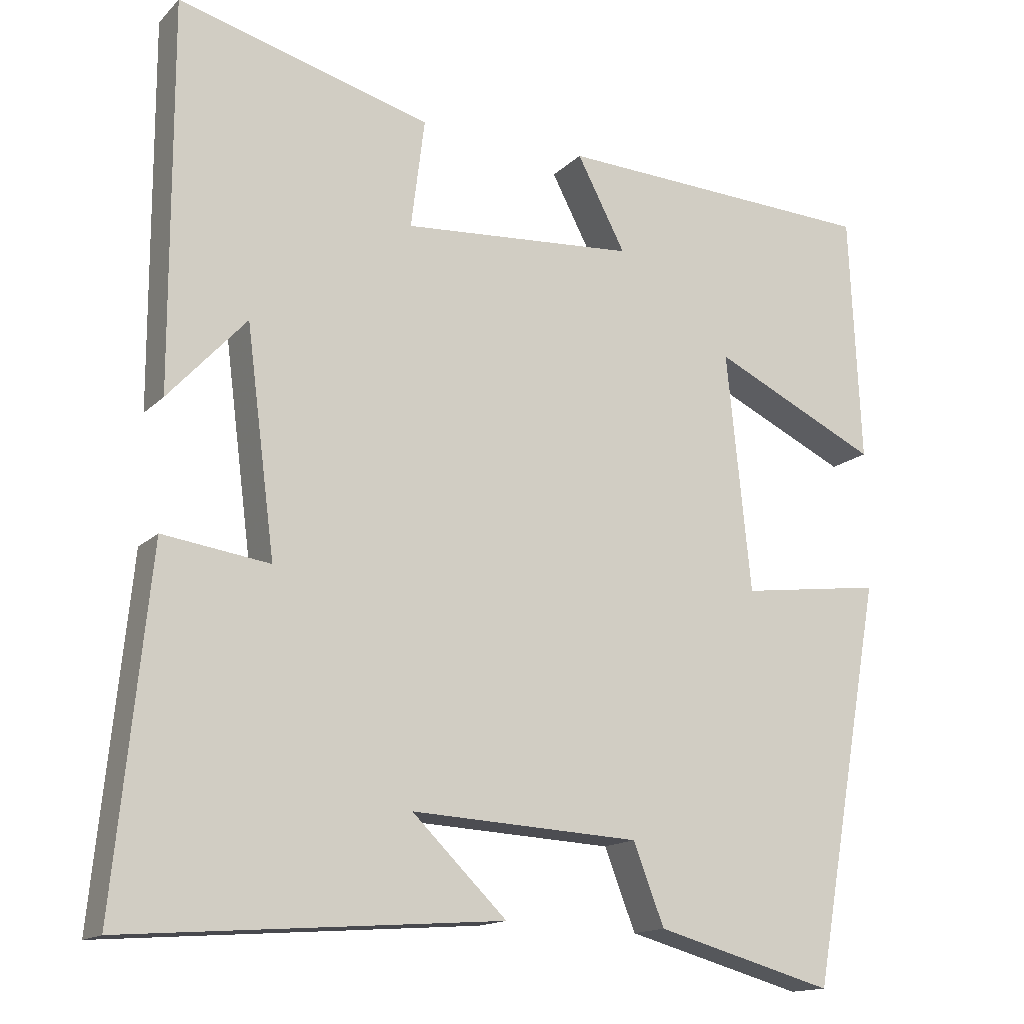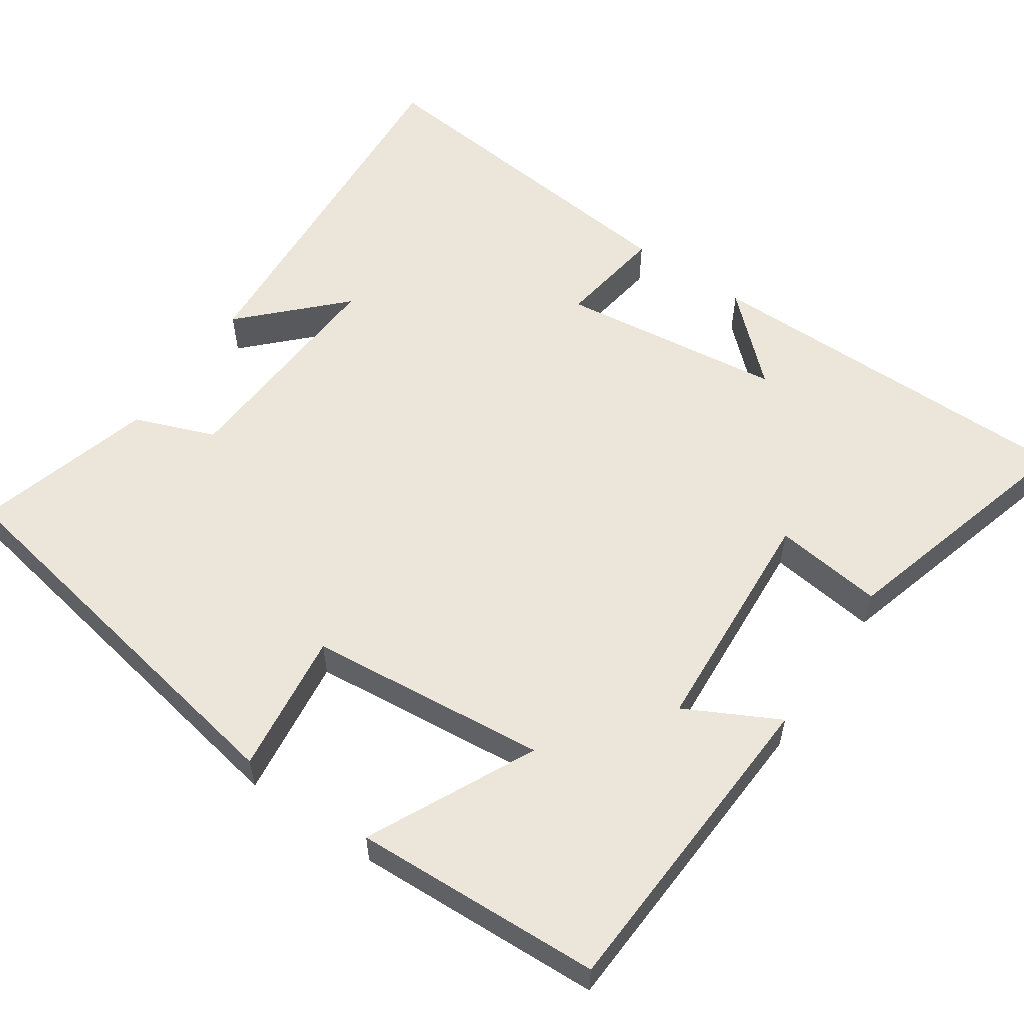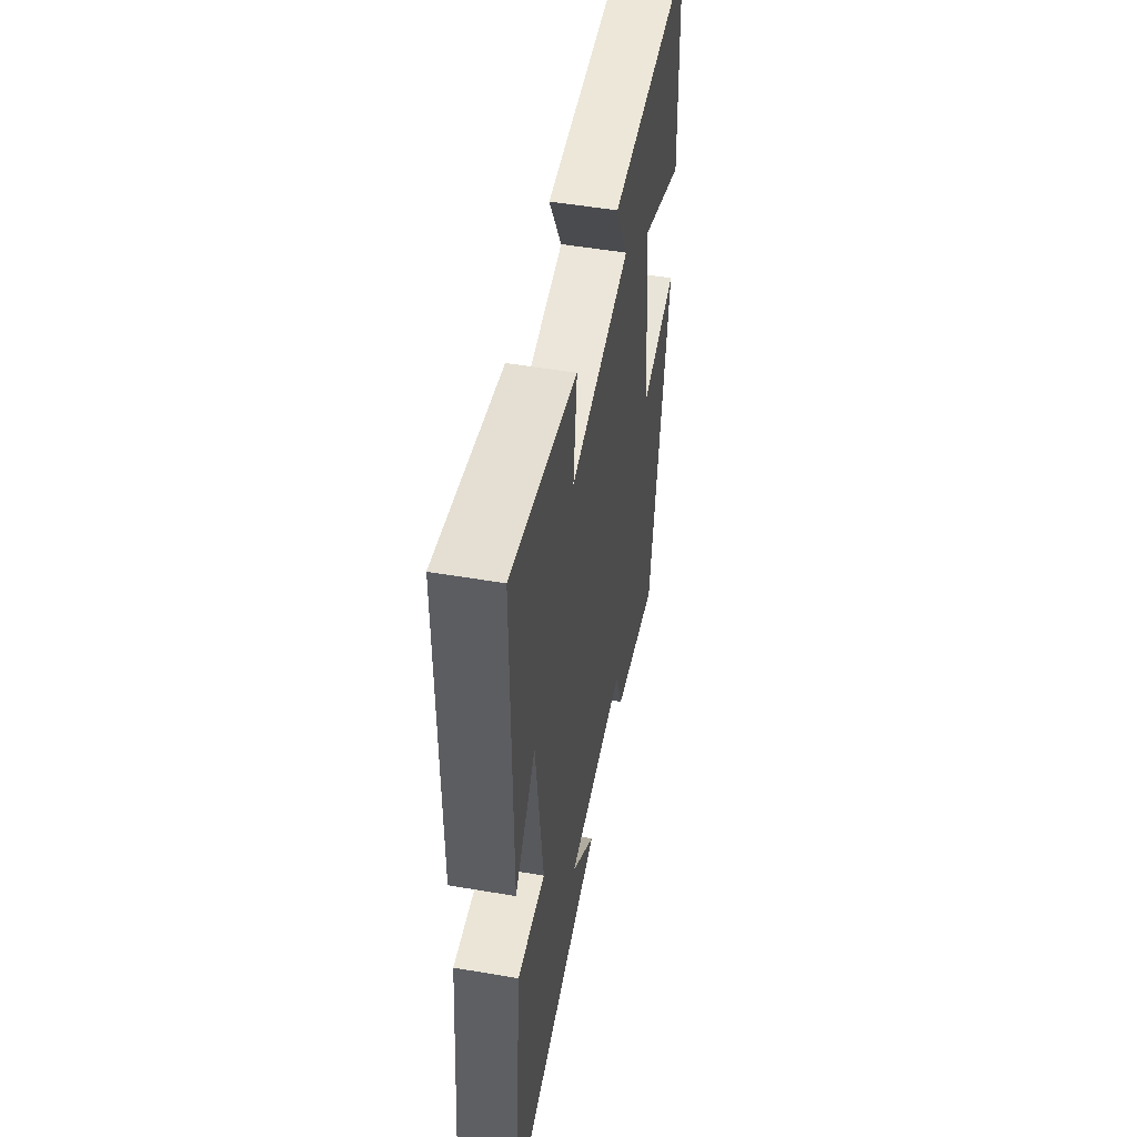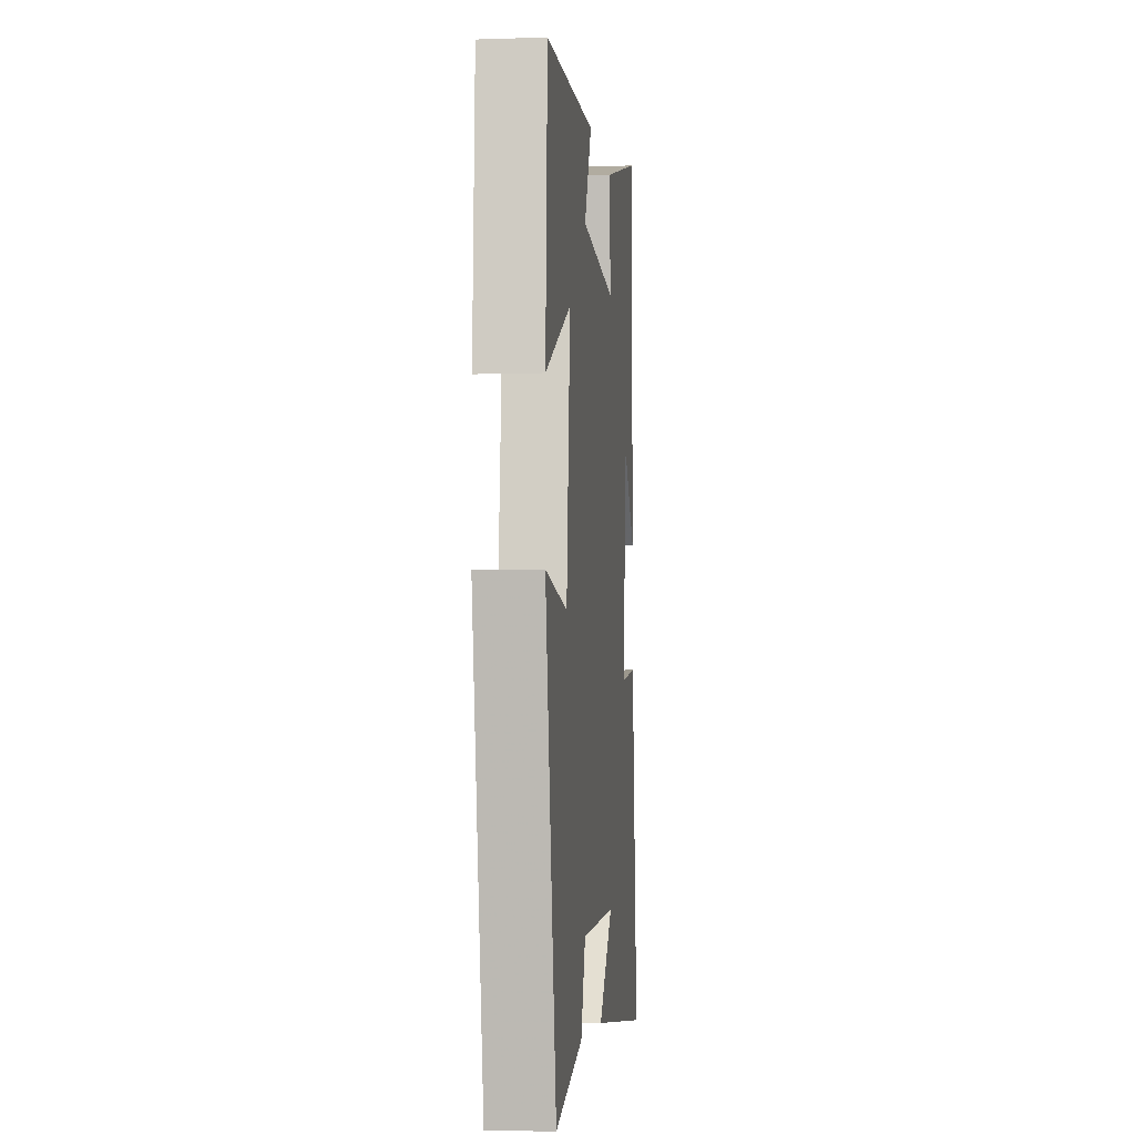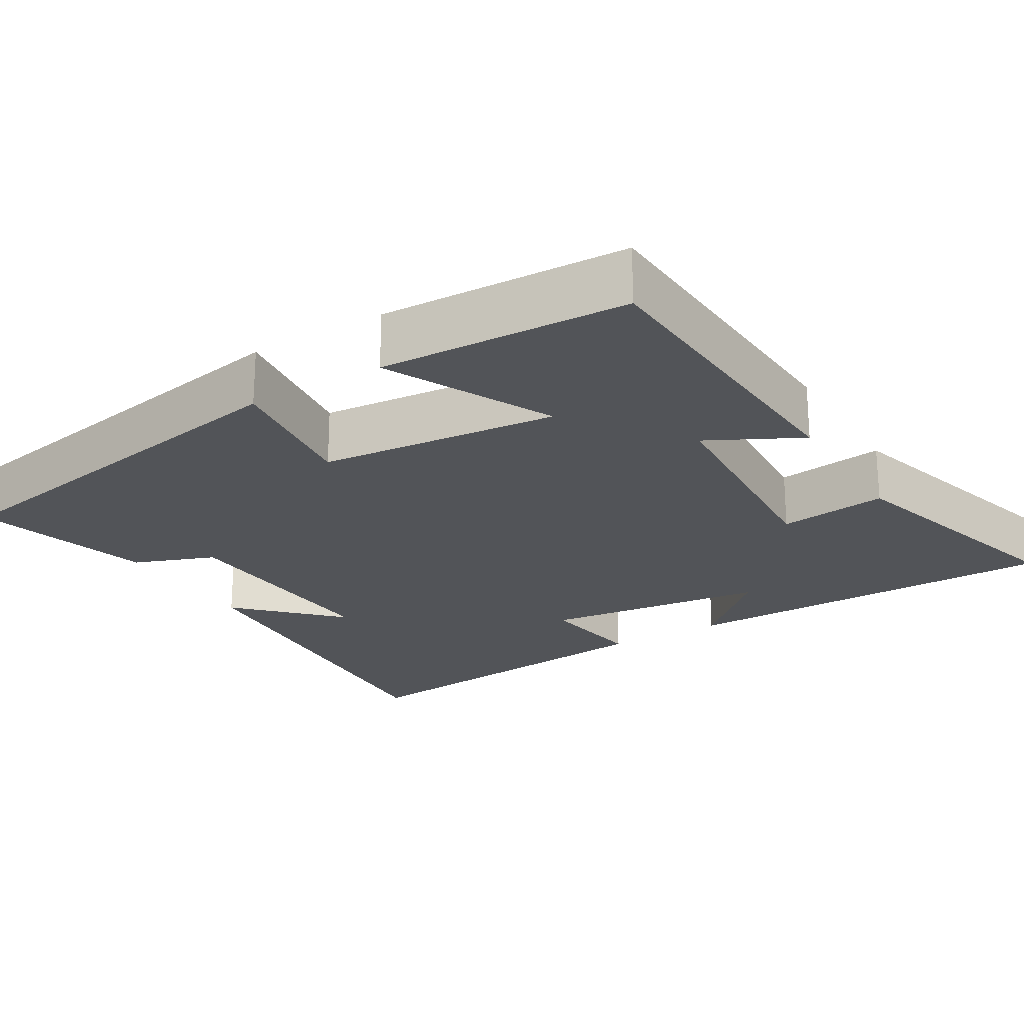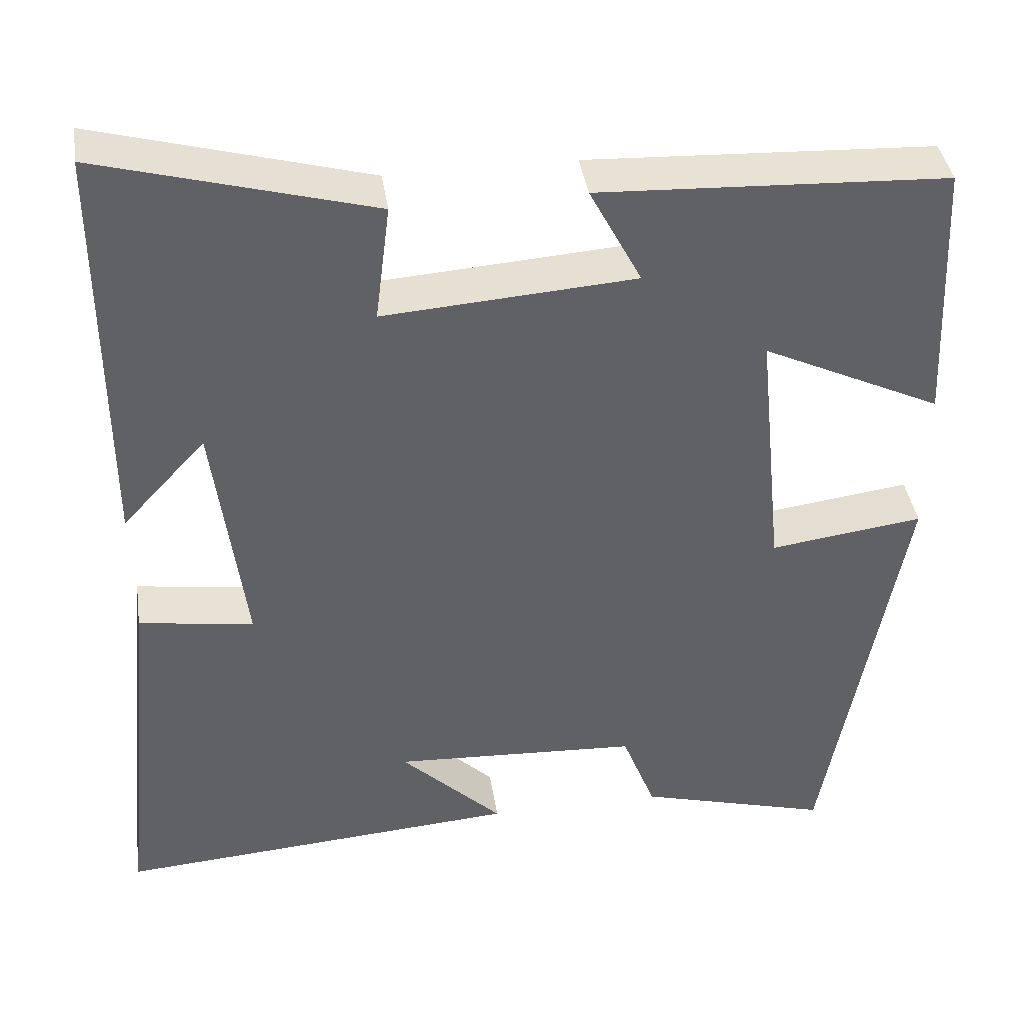
<metadata>
{"format":"obj","ext":"obj","renderer":"f3d","projection":"perspective","resolution":1024,"background":"white","views":[{"elev":-15.0,"azim":152.1,"up":"+Z"},{"elev":57.0,"azim":-55.4,"up":"+Y"},{"elev":51.5,"azim":100.5,"up":"+Z"},{"elev":-5.0,"azim":-83.9,"up":"+Z"},{"elev":-22.8,"azim":-58.6,"up":"+Y"},{"elev":40.1,"azim":171.5,"up":"+Z"}]}
</metadata>
<code>
v 0.546 0.07 -0.537
v 0.049 0.07 -0.5
v 0.174 0.07 -0.378
v -0.128 0.07 -0.394
v -0.169 0.07 -0.5
v -0.405 0.07 -0.565
v -0.5 0.07 -0.034
v -0.312 0.07 -0.059
v -0.28 0.07 0.257
v -0.5 0.07 0.152
v -0.485 0.07 0.48
v -0.059 0.07 0.5
v -0.123 0.07 0.378
v 0.185 0.07 0.356
v 0.167 0.07 0.5
v 0.501 0.07 0.592
v 0.5 0.07 0.084
v 0.397 0.07 0.196
v 0.359 0.07 -0.1
v 0.5 0.07 -0.08
v 0.546 0 -0.537
v 0.049 0 -0.5
v 0.174 0 -0.378
v -0.128 0 -0.394
v -0.169 0 -0.5
v -0.405 0 -0.565
v -0.5 0 -0.034
v -0.312 0 -0.059
v -0.28 0 0.257
v -0.5 0 0.152
v -0.485 0 0.48
v -0.059 0 0.5
v -0.123 0 0.378
v 0.185 0 0.356
v 0.167 0 0.5
v 0.501 0 0.592
v 0.5 0 0.084
v 0.397 0 0.196
v 0.359 0 -0.1
v 0.5 0 -0.08
f 19 20 1
f 15 16 17 18
f 14 15 18 19
f 13 14 19
f 11 12 13
f 10 11 13
f 9 10 13
f 13 19 1
f 9 13 1
f 8 9 1
f 6 7 8
f 5 6 8
f 4 5 8
f 3 4 8
f 1 2 3
f 1 3 8
f 21 40 39
f 38 37 36 35
f 39 38 35 34
f 39 34 33
f 33 32 31
f 33 31 30
f 33 30 29
f 21 39 33
f 21 33 29
f 21 29 28
f 28 27 26
f 28 26 25
f 28 25 24
f 28 24 23
f 23 22 21
f 28 23 21
f 1 21 22 2
f 2 22 23 3
f 3 23 24 4
f 4 24 25 5
f 5 25 26 6
f 6 26 27 7
f 7 27 28 8
f 8 28 29 9
f 9 29 30 10
f 10 30 31 11
f 11 31 32 12
f 12 32 33 13
f 13 33 34 14
f 14 34 35 15
f 15 35 36 16
f 16 36 37 17
f 17 37 38 18
f 18 38 39 19
f 19 39 40 20
f 20 40 21 1

</code>
